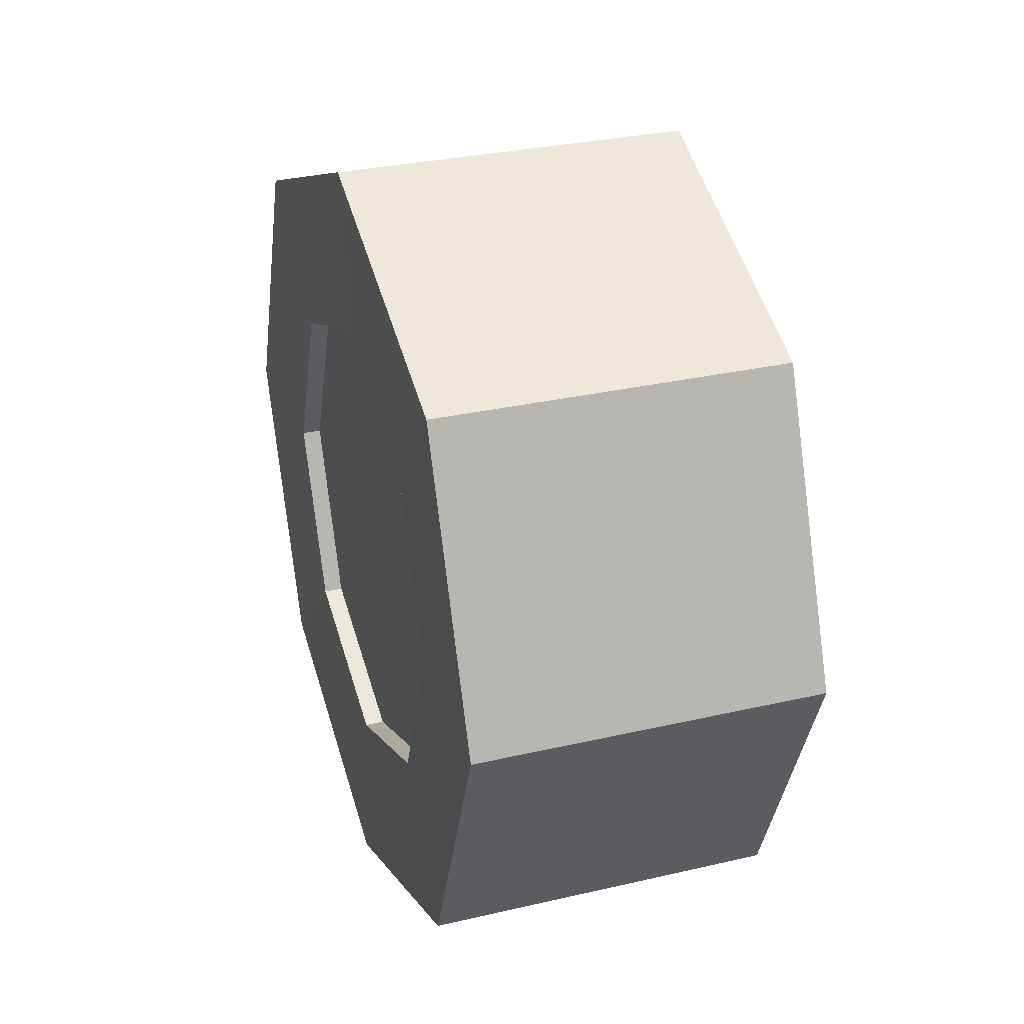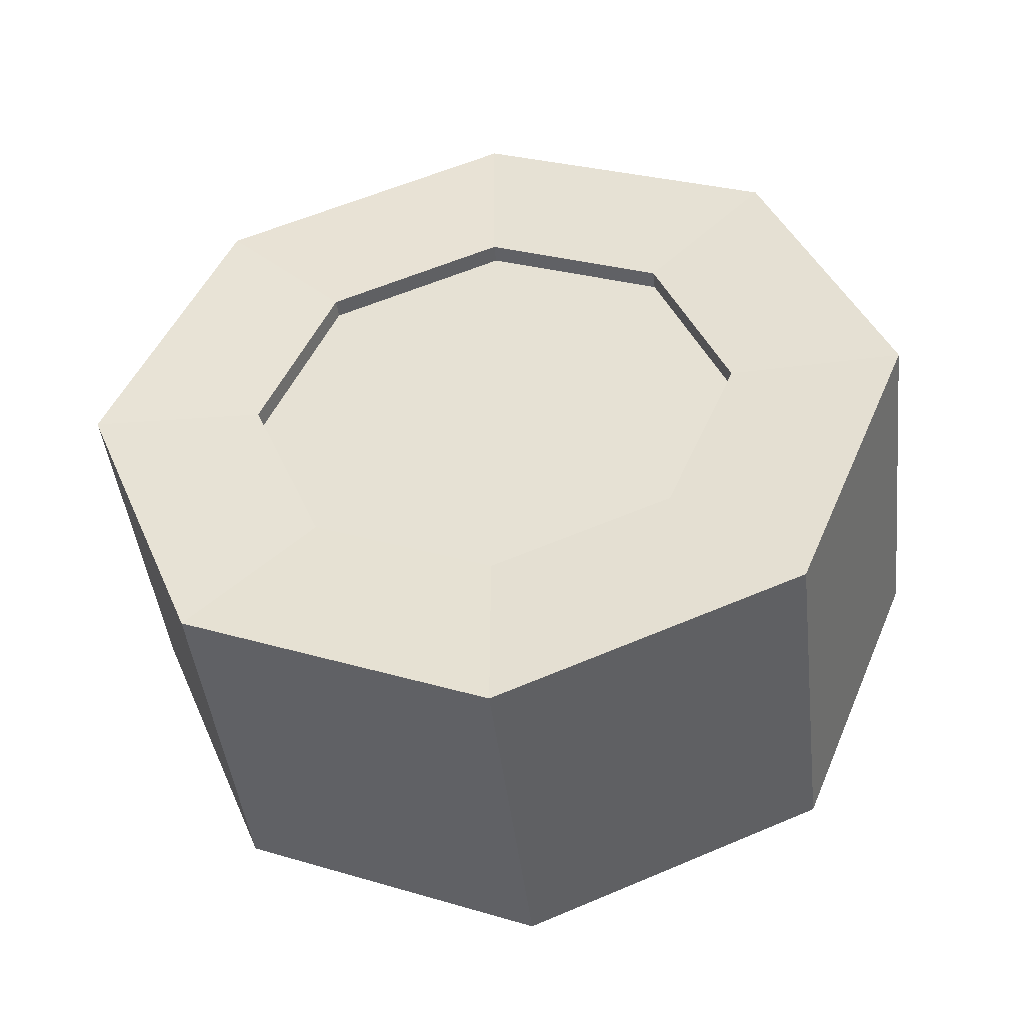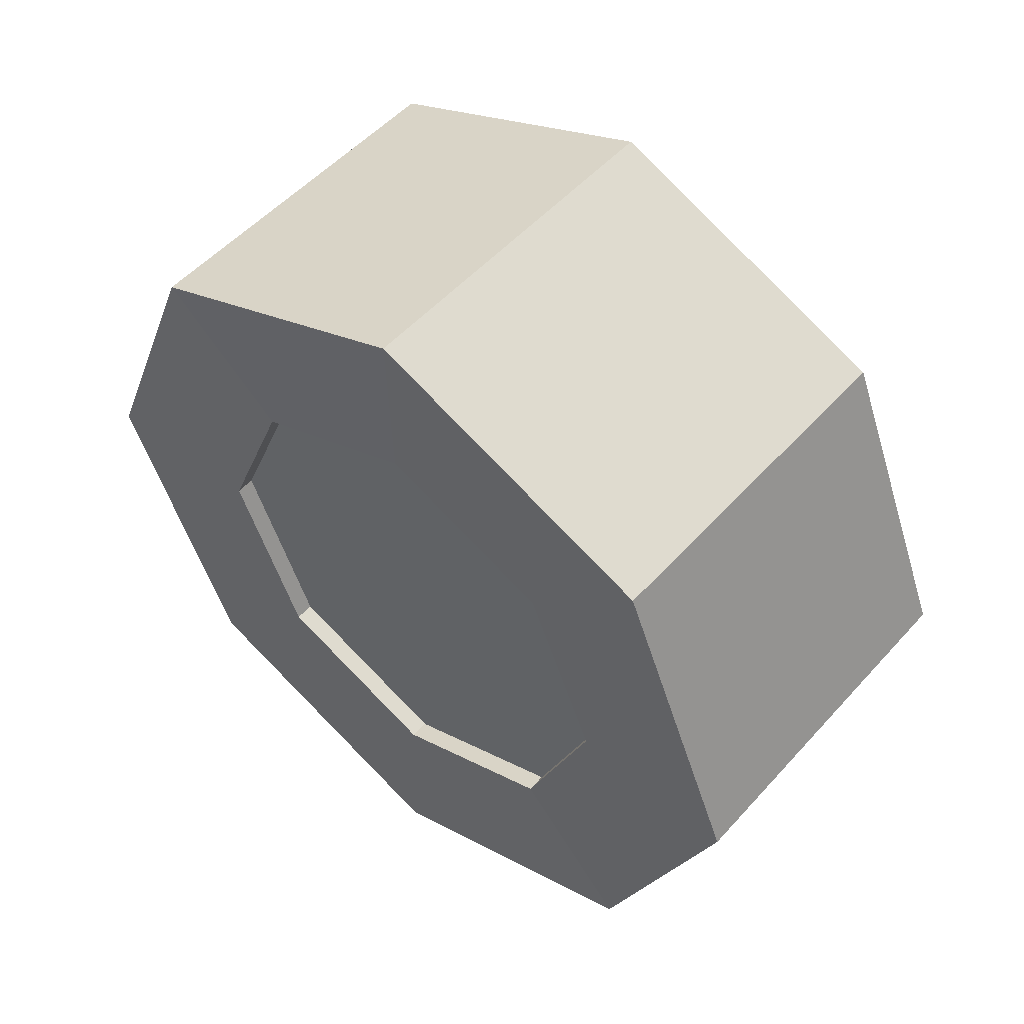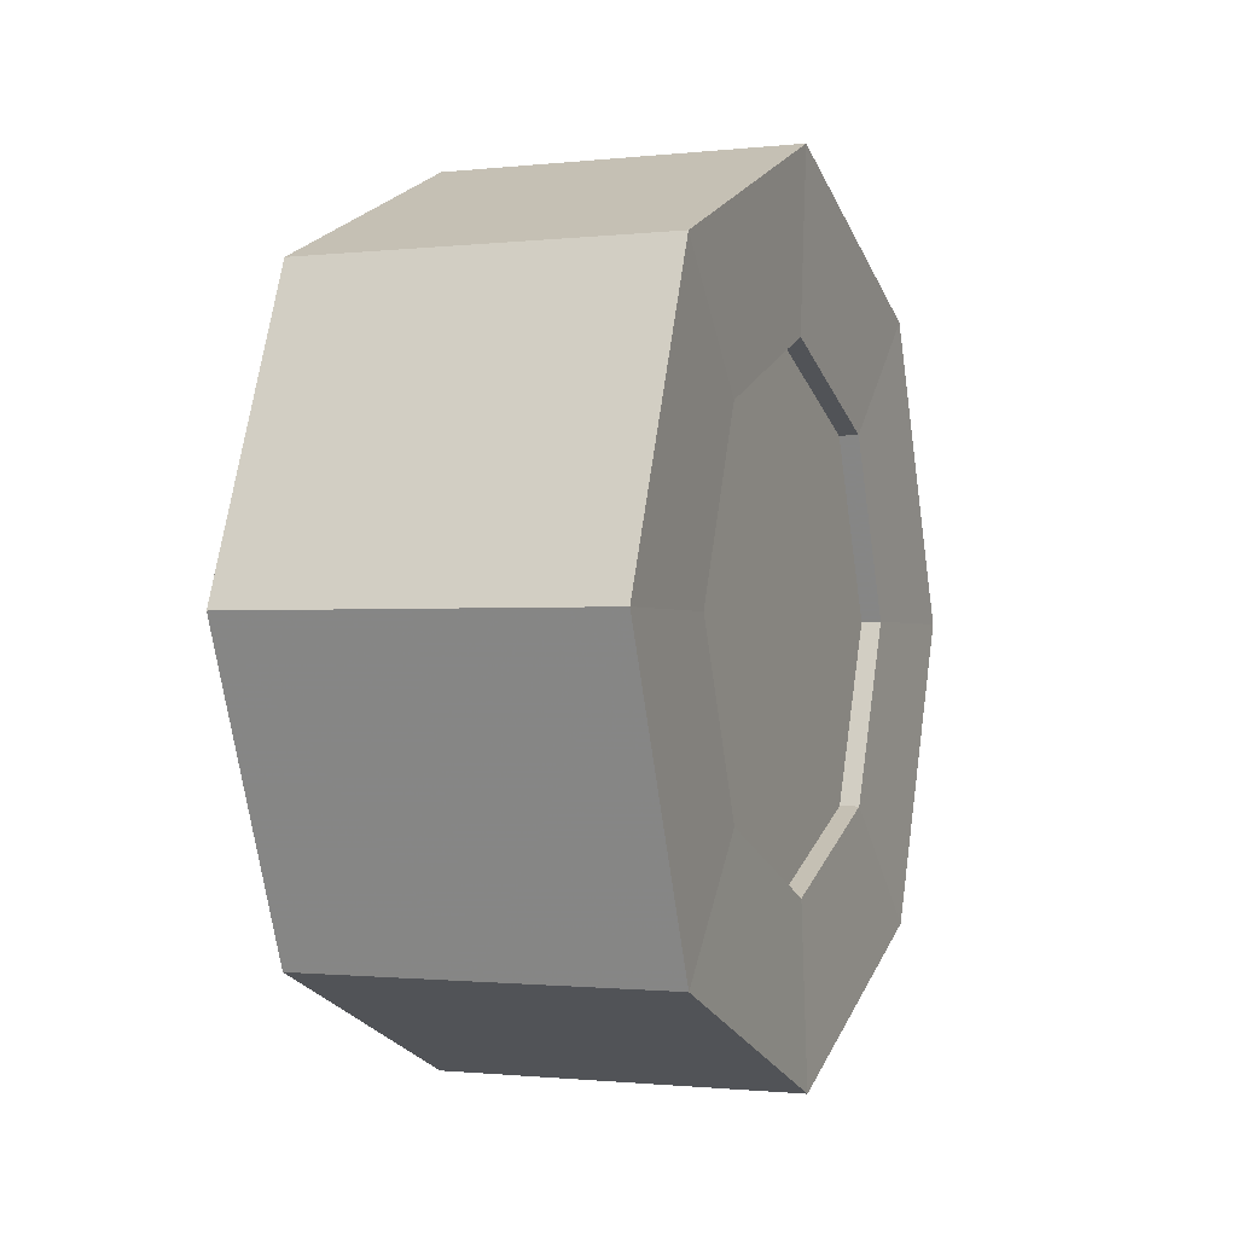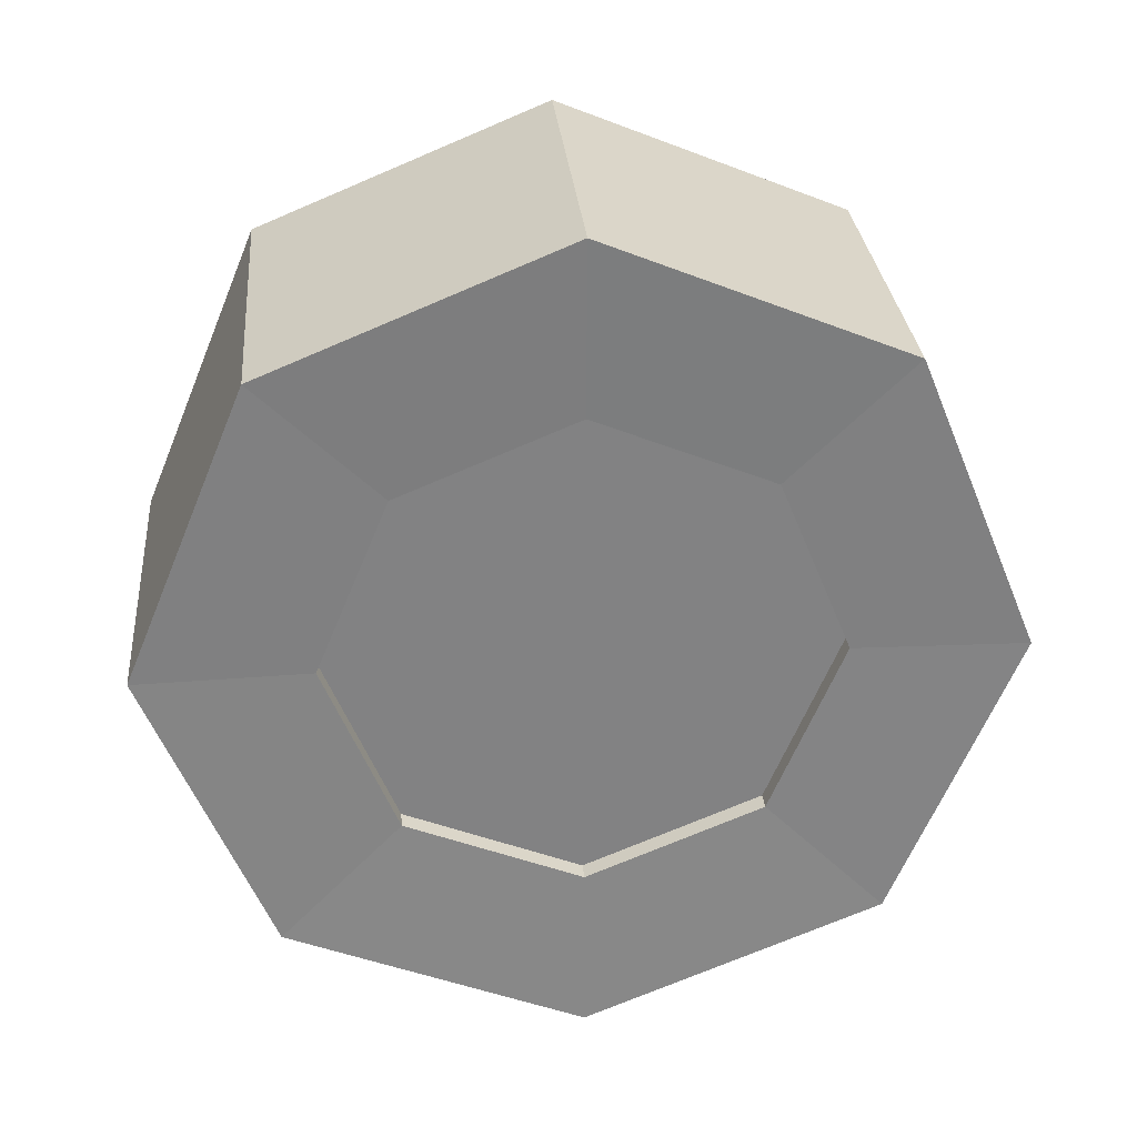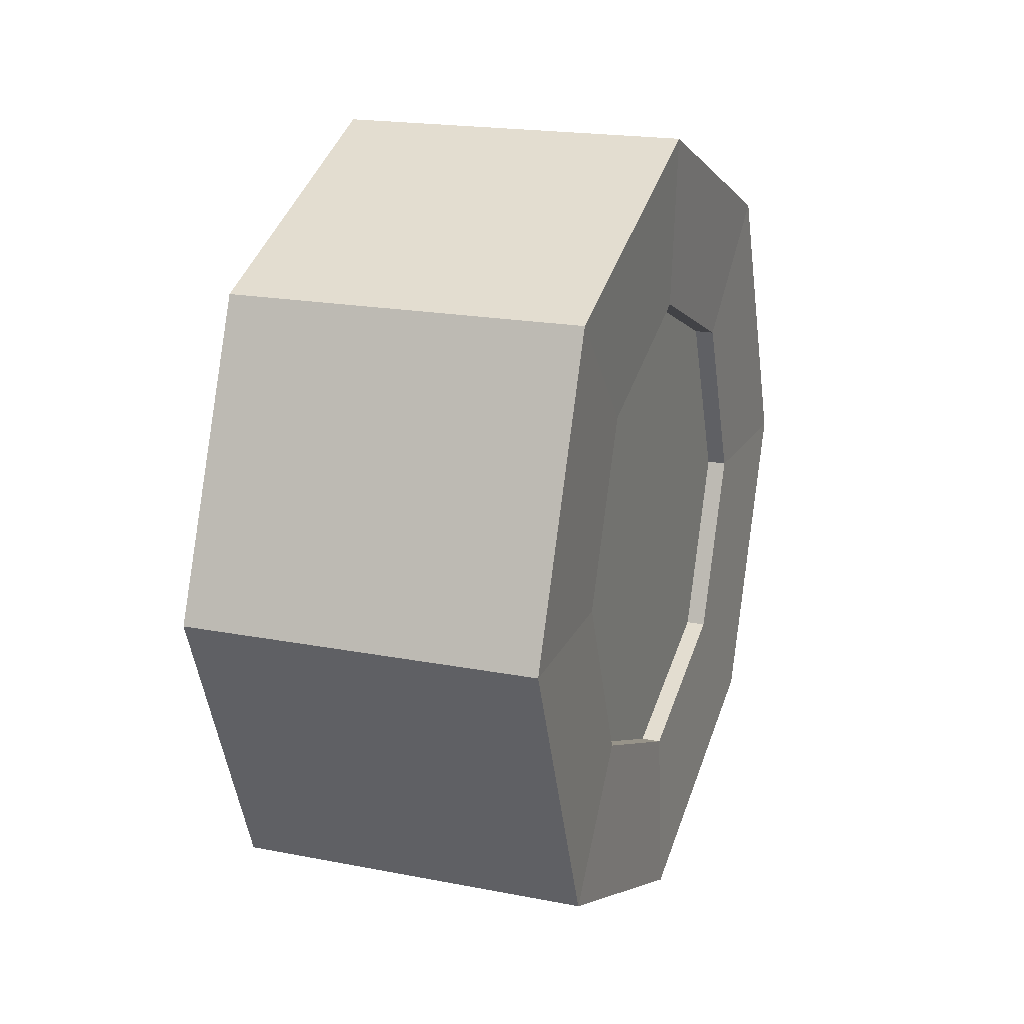
<metadata>
{"format":"obj","ext":"obj","renderer":"f3d","projection":"perspective","resolution":1024,"background":"white","views":[{"elev":30.7,"azim":-18.4,"up":"+Z"},{"elev":-45.3,"azim":96.6,"up":"+Y"},{"elev":52.4,"azim":130.6,"up":"+Y"},{"elev":-1.1,"azim":22.1,"up":"+Z"},{"elev":29.5,"azim":84.9,"up":"+Y"},{"elev":19.2,"azim":-159.8,"up":"+Z"}]}
</metadata>
<code>
o Circle
v 1.616 -0.2876 -0.81
v 1.339 -0.2876 -0.81
v 1.339 0.1704 -0.6203
v 1.616 0.1704 -0.6203
v 1.339 0.3601 -0.1624
v 1.616 0.3601 -0.1624
v 1.339 0.1704 0.2956
v 1.616 0.1704 0.2956
v 1.339 -0.2876 0.4853
v 1.616 -0.2876 0.4853
v 1.339 -0.7455 0.2956
v 1.616 -0.7455 0.2956
v 1.339 -0.9352 -0.1624
v 1.616 -0.9352 -0.1624
v 1.339 -0.7455 -0.6203
v 1.616 -0.7455 -0.6203
v 1.608 -0.6708 -0.1624
v 1.608 -0.5585 0.1086
v 1.608 -0.5585 -0.4333
v 1.608 -0.2876 -0.5456
v 1.578 -0.6708 -0.1624
v 1.578 -0.5585 0.1086
v 1.578 -0.5585 -0.4333
v 1.578 -0.2876 -0.5456
v 1.608 -0.2876 0.2208
v 1.608 -0.0166 0.1086
v 1.608 0.09564 -0.1624
v 1.608 -0.0166 -0.4333
v 1.578 -0.2876 0.2208
v 1.578 -0.0166 0.1086
v 1.578 0.09564 -0.1624
v 1.578 -0.0166 -0.4333
v 1.062 -0.2876 -0.81
v 1.062 0.1704 -0.6203
v 1.062 0.3601 -0.1624
v 1.062 0.1704 0.2956
v 1.062 -0.2876 0.4853
v 1.062 -0.7455 0.2956
v 1.062 -0.9352 -0.1624
v 1.062 -0.7455 -0.6203
v 1.071 -0.5585 0.1086
v 1.071 -0.6708 -0.1624
v 1.071 -0.5585 -0.4333
v 1.071 -0.2876 -0.5456
v 1.1 -0.5585 0.1086
v 1.1 -0.6708 -0.1624
v 1.1 -0.5585 -0.4333
v 1.1 -0.2876 -0.5456
v 1.071 -0.2876 0.2208
v 1.071 -0.0166 0.1086
v 1.071 0.09564 -0.1624
v 1.071 -0.0166 -0.4333
v 1.1 -0.2876 0.2208
v 1.1 -0.0166 0.1086
v 1.1 0.09564 -0.1624
v 1.1 -0.0166 -0.4333
f 31 22 21 32
f 30 29 22 31
f 32 21 23 24
f 55 56 46 45
f 54 55 45 53
f 56 48 47 46
f 1 2 3 4
f 4 3 5 6
f 6 5 7 8
f 8 7 9 10
f 10 9 11 12
f 12 11 13 14
f 14 13 15 16
f 2 1 16 15
f 12 14 17 18
f 14 16 19 17
f 16 1 20 19
f 18 17 21 22
f 17 19 23 21
f 19 20 24 23
f 10 12 18 25
f 8 10 25 26
f 6 8 26 27
f 4 6 27 28
f 1 4 28 20
f 25 18 22 29
f 26 25 29 30
f 27 26 30 31
f 28 27 31 32
f 20 28 32 24
f 33 34 3 2
f 34 35 5 3
f 35 36 7 5
f 36 37 9 7
f 37 38 11 9
f 38 39 13 11
f 39 40 15 13
f 40 33 2 15
f 38 41 42 39
f 39 42 43 40
f 40 43 44 33
f 41 45 46 42
f 42 46 47 43
f 43 47 48 44
f 37 49 41 38
f 36 50 49 37
f 35 51 50 36
f 34 52 51 35
f 33 44 52 34
f 49 53 45 41
f 50 54 53 49
f 51 55 54 50
f 52 56 55 51
f 44 48 56 52

</code>
